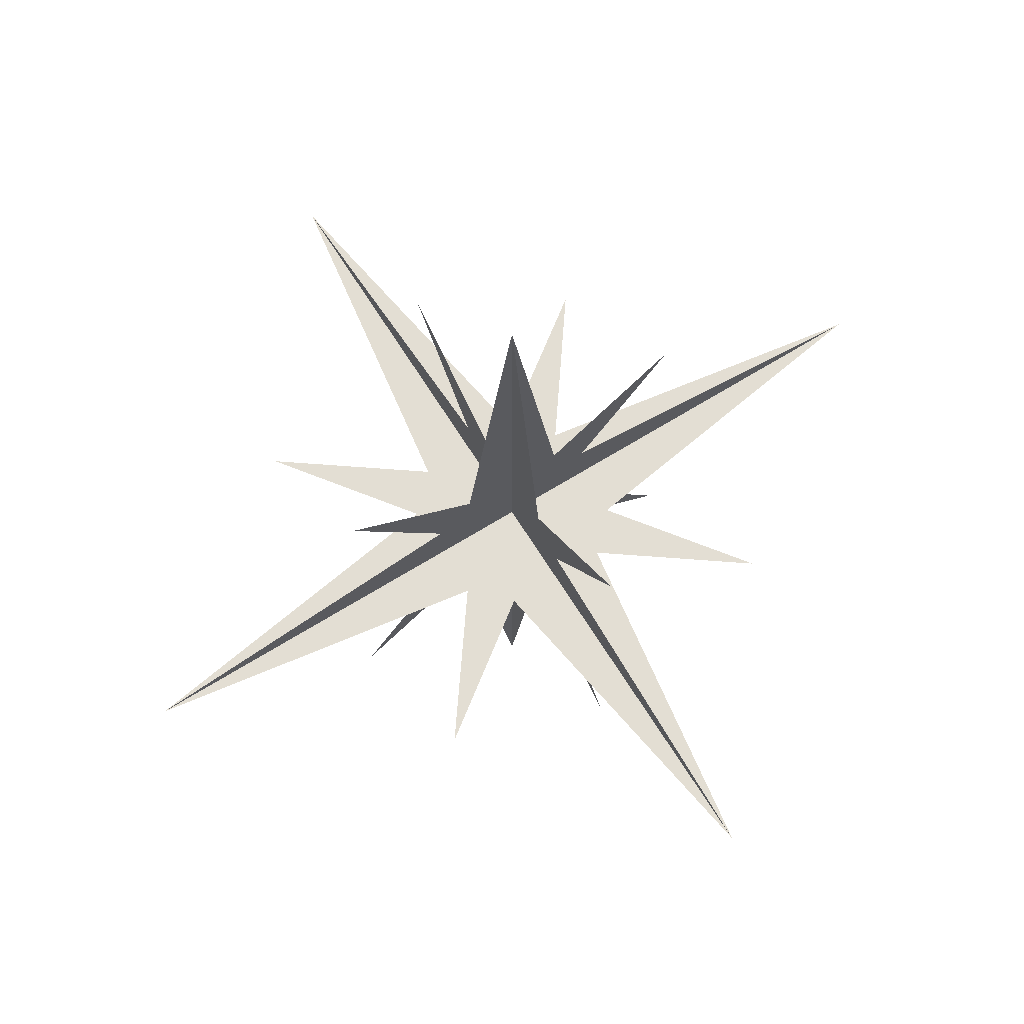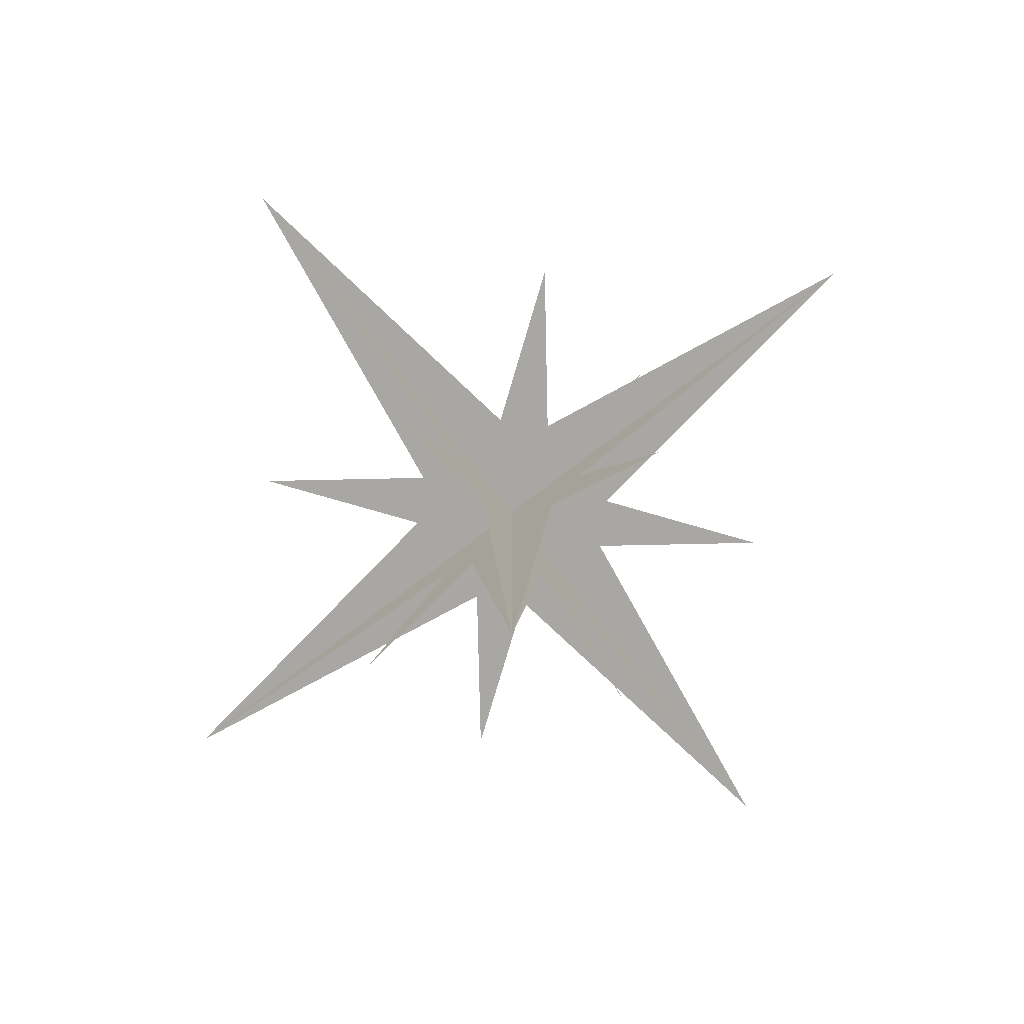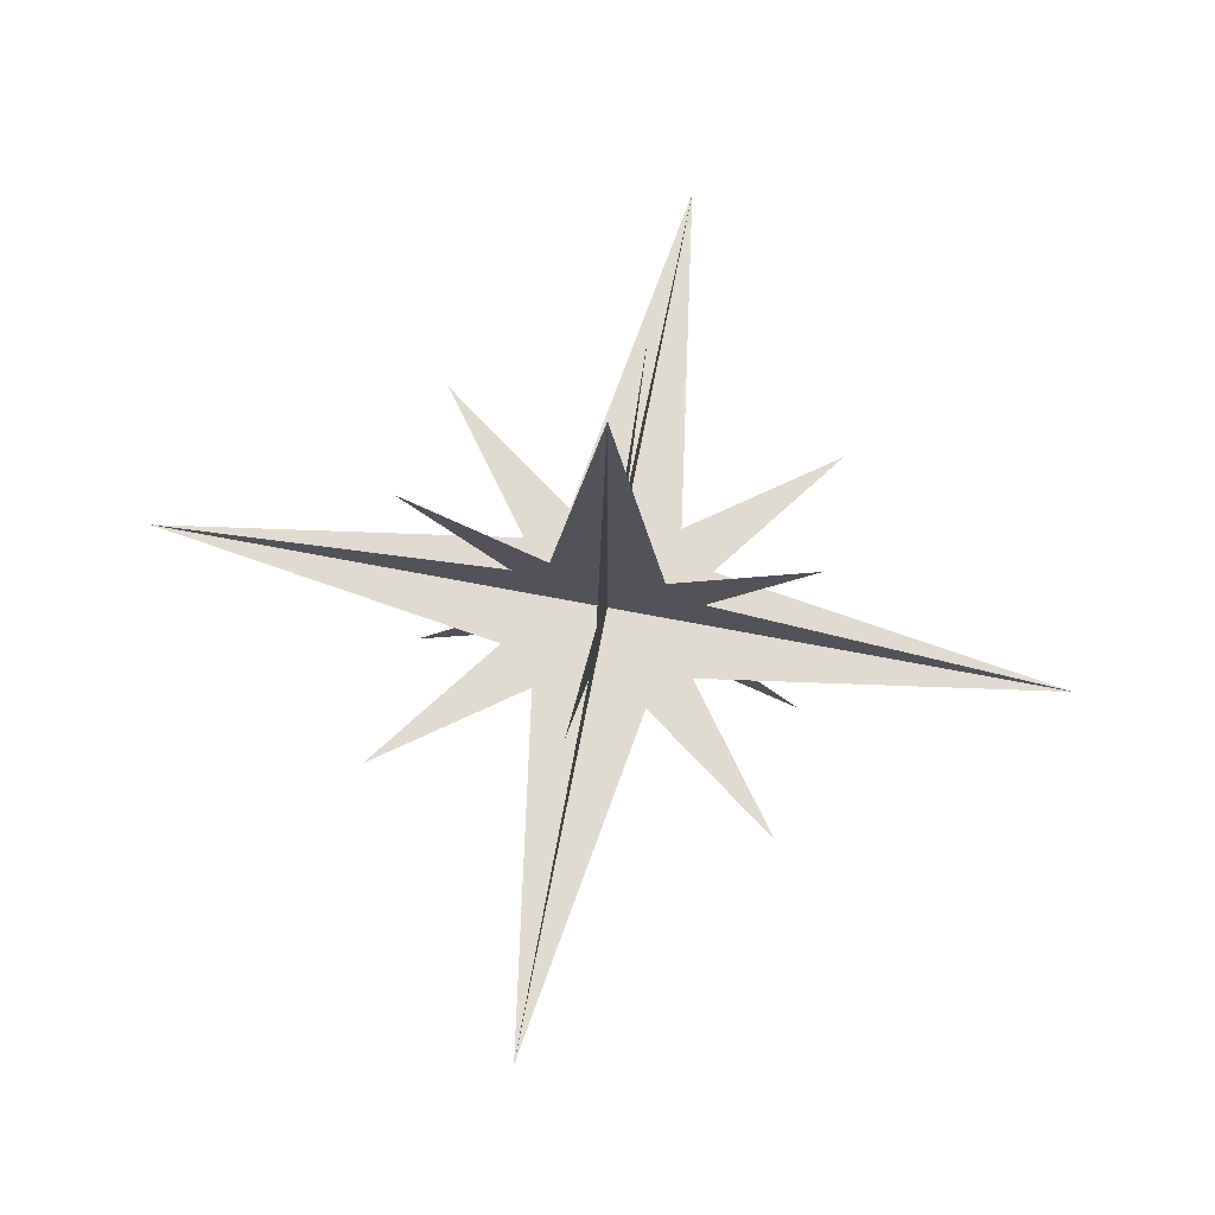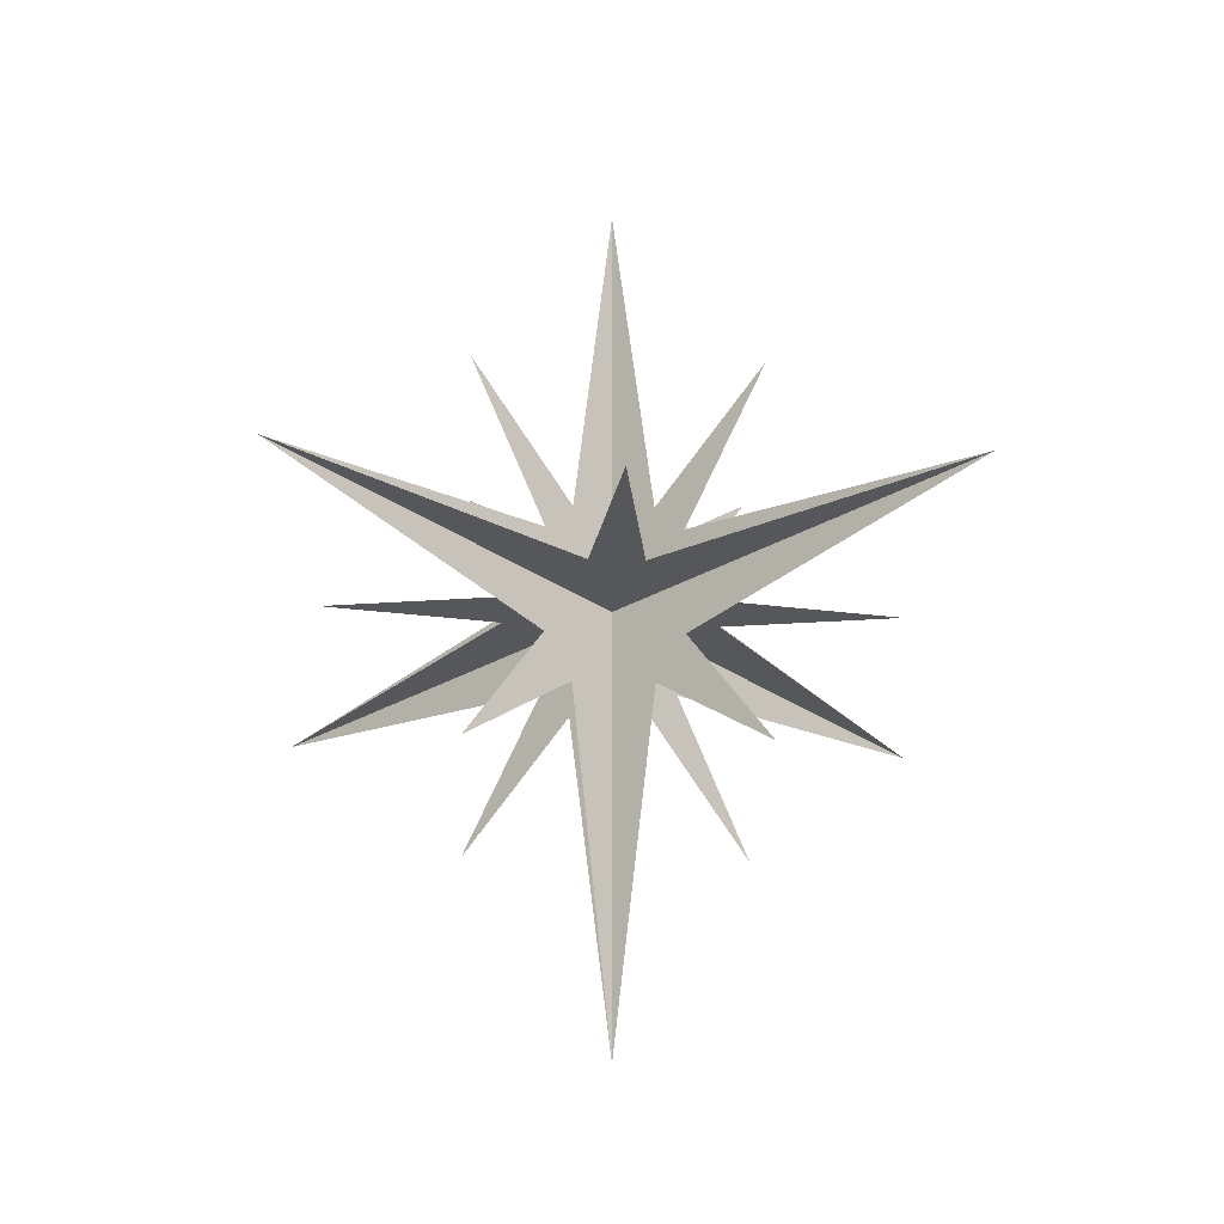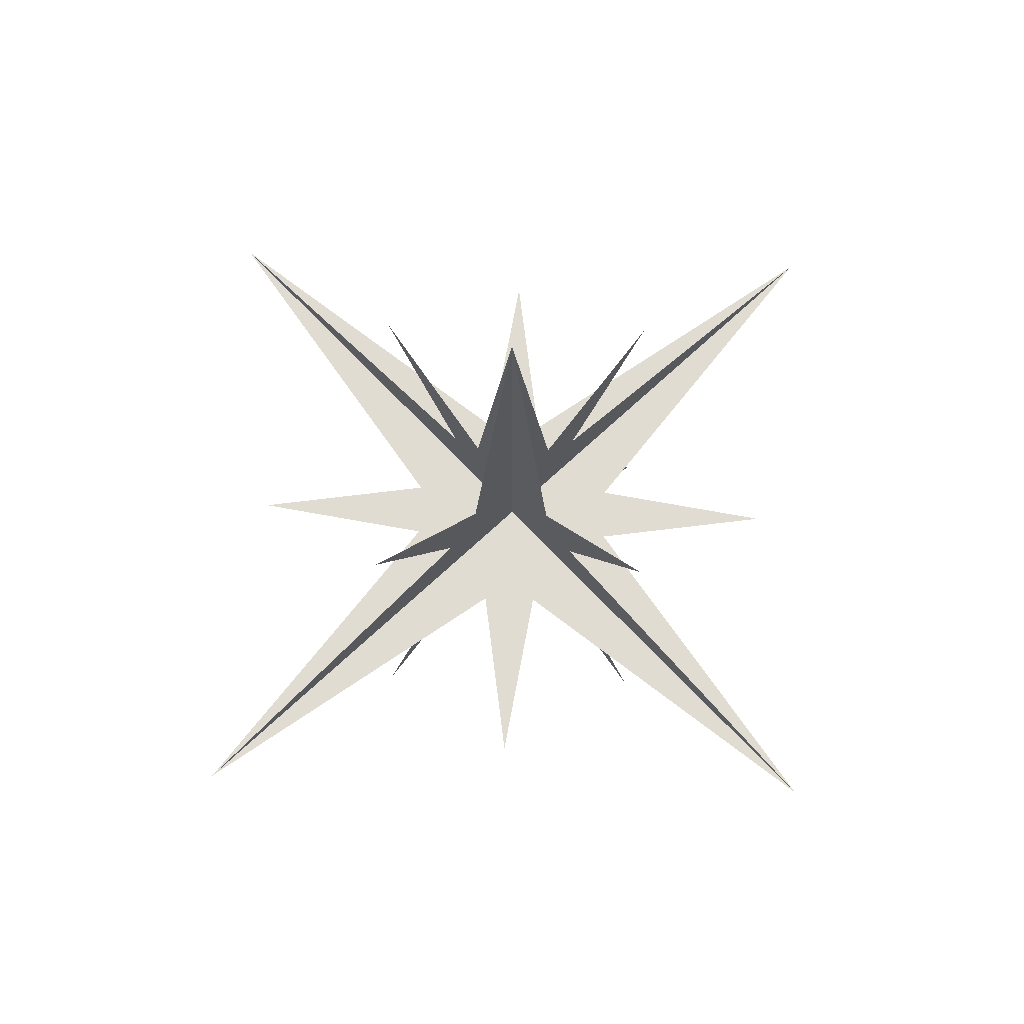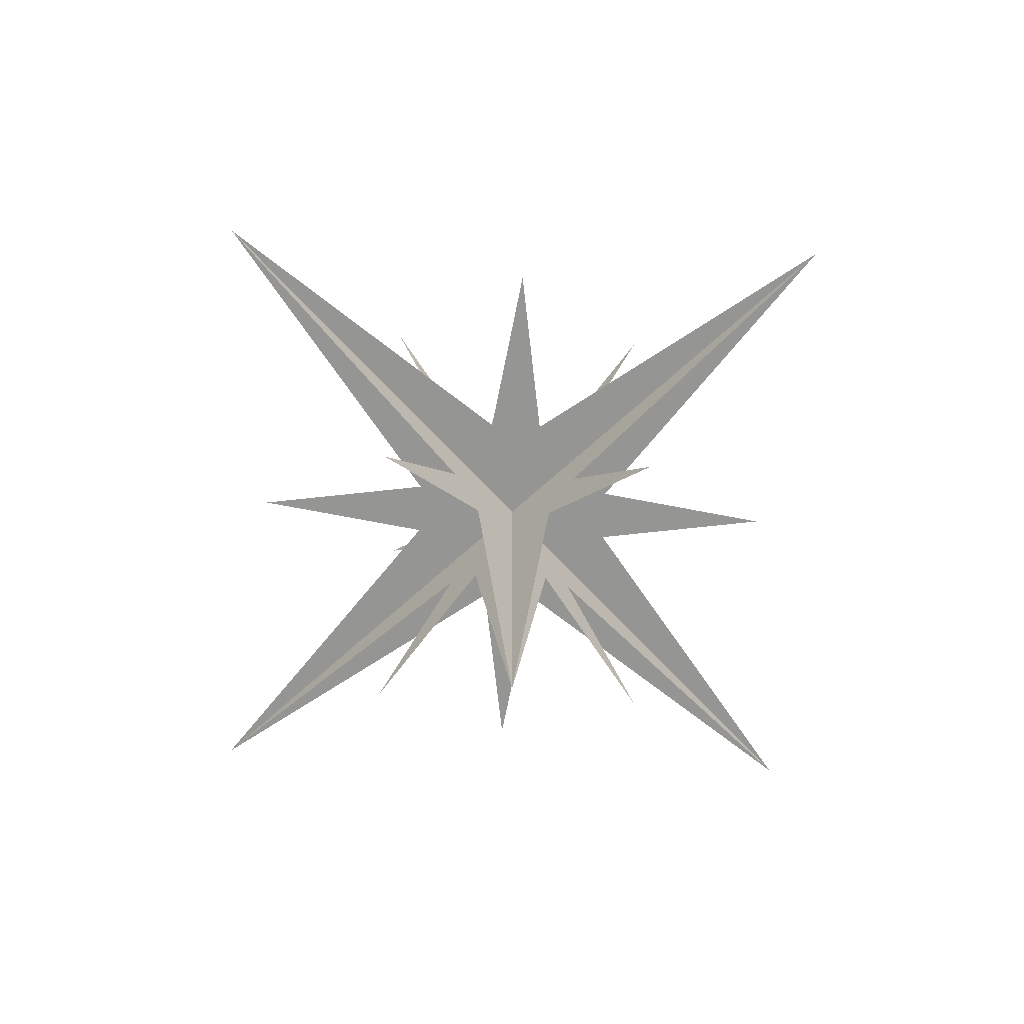
<metadata>
{"format":"obj","ext":"obj","renderer":"f3d","projection":"perspective","resolution":1024,"background":"white","views":[{"elev":67.3,"azim":148.1,"up":"+Z"},{"elev":-74.7,"azim":-142.5,"up":"+Z"},{"elev":70.1,"azim":-79.1,"up":"+Z"},{"elev":-27.4,"azim":-47.5,"up":"+Z"},{"elev":69.0,"azim":136.7,"up":"+Y"},{"elev":-67.4,"azim":42.6,"up":"+Y"}]}
</metadata>
<code>
o Circle.005
v -0.4368 0.4368 0
v 0 0.1165 -0
v 0.4368 0.4368 -0
v 0.1165 -0 -0
v 0.4368 -0.4368 -0
v -0 -0.1165 0
v -0.4368 -0.4368 0
v -0.1165 0 0
v -0 0 -1
v -0.1333 -0 -0.1333
v -1 -0 0
v -0.1333 -0 0.1333
v 0 0 1
v 0.1333 0 0.1333
v 1 0 -0
v 0.1333 0 -0.1333
v -0.4368 -0 -0.4368
v -0.1165 -0 0
v -0.4368 -0 0.4368
v 0 -0 0.1165
v 0.4368 0 0.4368
v 0.1165 0 -0
v 0.4368 0 -0.4368
v -0 0 -0.1165
v -0 0 -1
v -0 0.1333 -0.1333
v -0 1 0
v -0 0.1333 0.1333
v 0 0 1
v 0 -0.1333 0.1333
v 0 -1 -0
v 0 -0.1333 -0.1333
v -0 0.4368 -0.4368
v -0 0.1165 -0
v 0 0.4368 0.4368
v -0 0 0.1165
v 0 -0.4368 0.4368
v 0 -0.1165 0
v -0 -0.4368 -0.4368
v 0 -0 -0.1165
v -1 -0 0
v -0.1333 0.1333 0
v -0 1 0
v 0.1333 0.1333 -0
v 1 0 -0
v 0.1333 -0.1333 -0
v 0 -1 -0
v -0.1333 -0.1333 0
f 2 6 8
f 2 3 4
f 4 5 6
f 6 7 8
f 8 1 2
f 2 4 6
f 10 14 16
f 10 11 12
f 12 13 14
f 14 15 16
f 16 9 10
f 10 12 14
f 18 22 24
f 18 19 20
f 20 21 22
f 22 23 24
f 24 17 18
f 18 20 22
f 26 30 32
f 26 27 28
f 28 29 30
f 30 31 32
f 32 25 26
f 26 28 30
f 34 38 40
f 34 35 36
f 36 37 38
f 38 39 40
f 40 33 34
f 34 36 38
f 42 46 48
f 42 43 44
f 44 45 46
f 46 47 48
f 48 41 42
f 42 44 46

</code>
